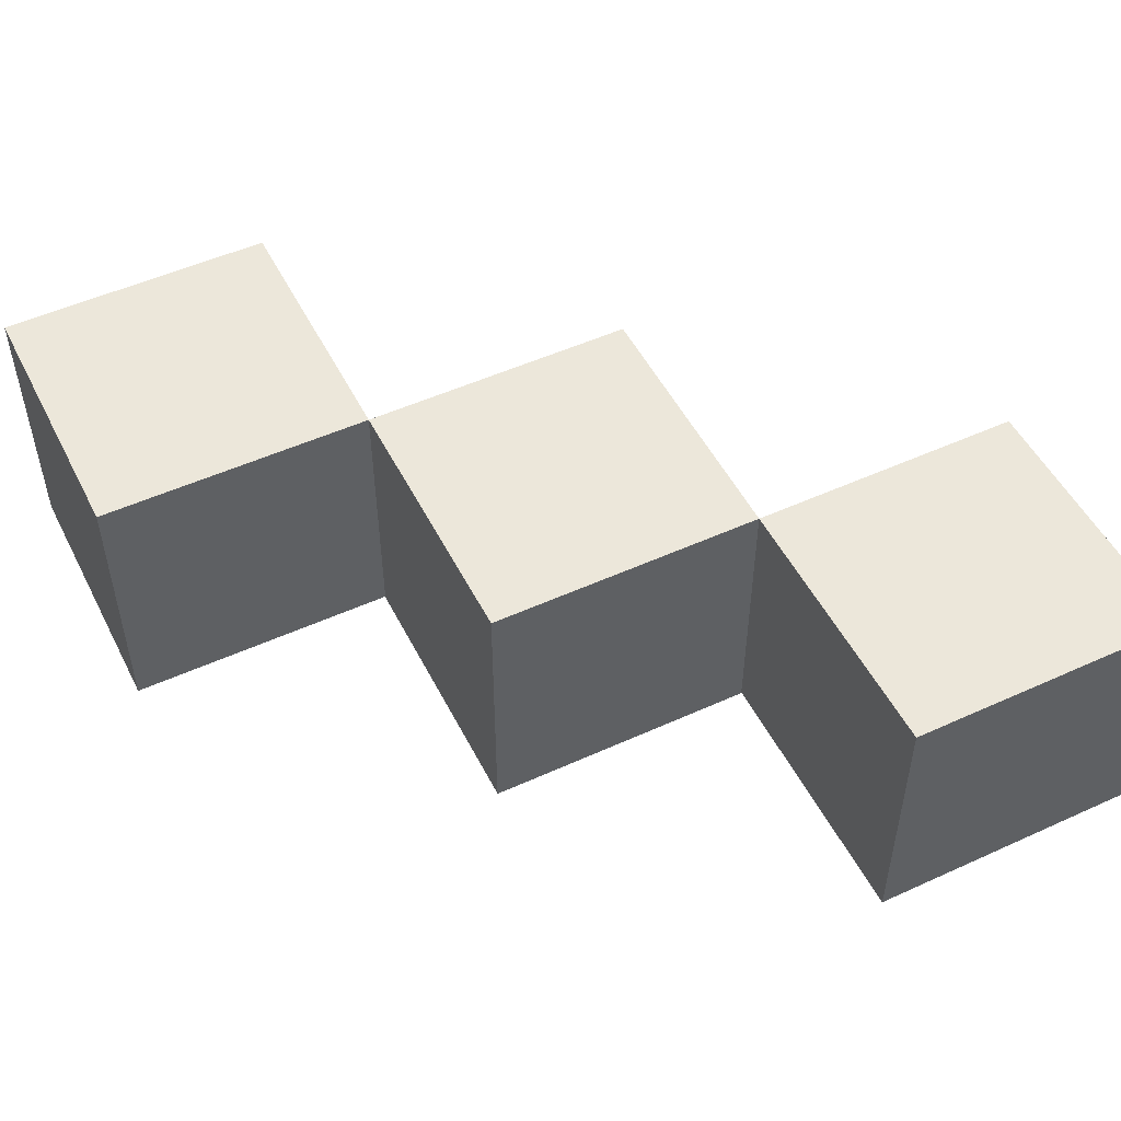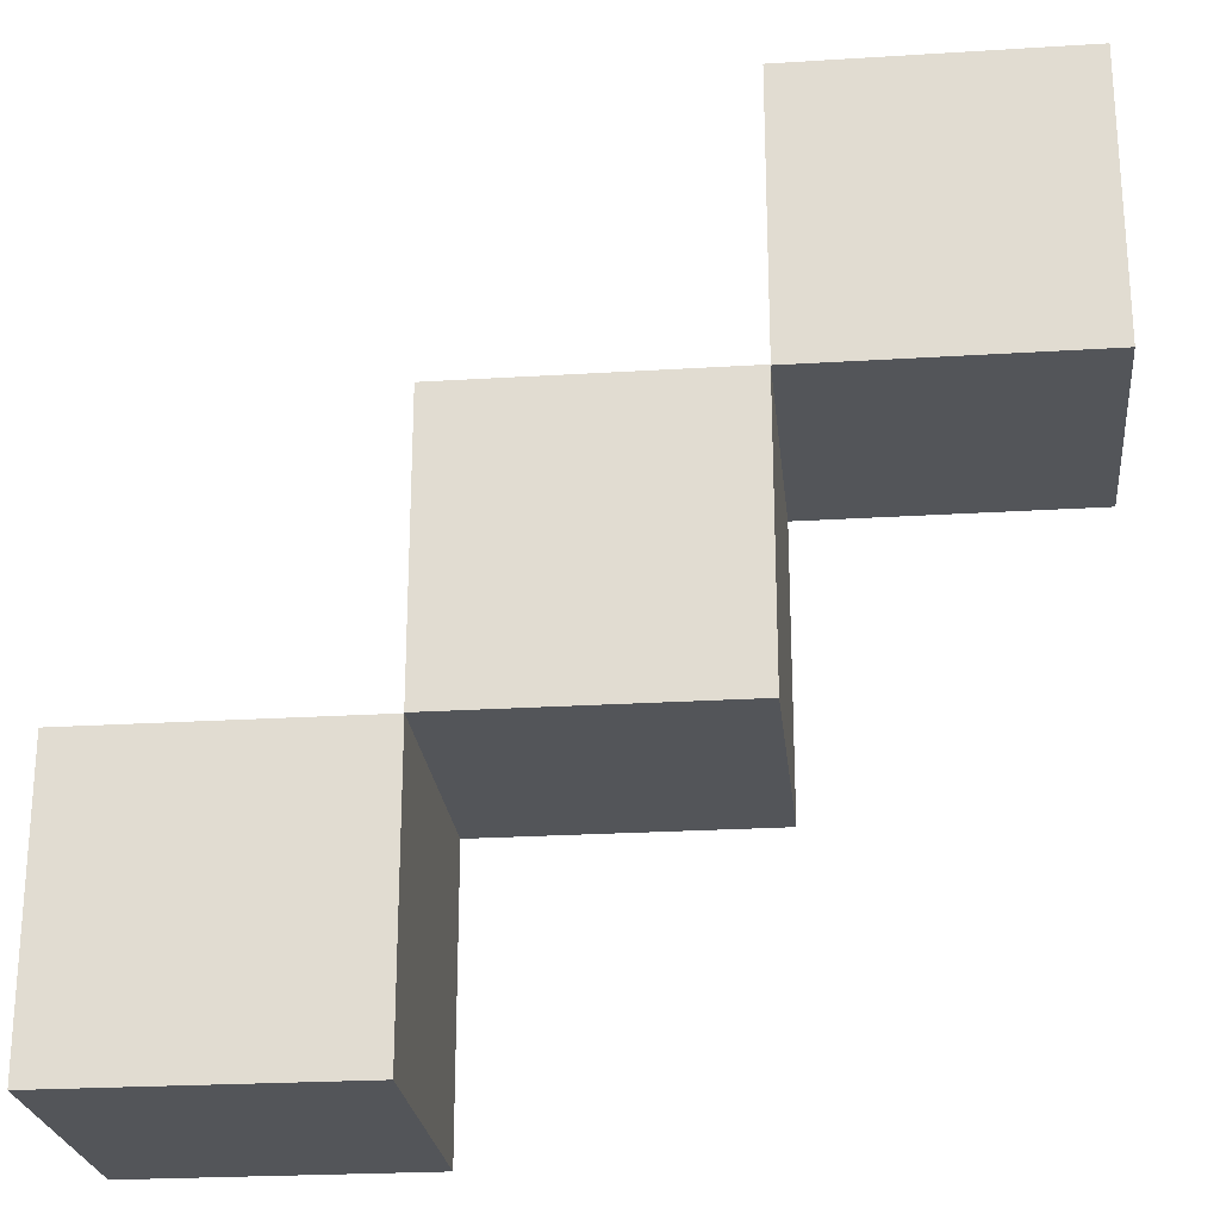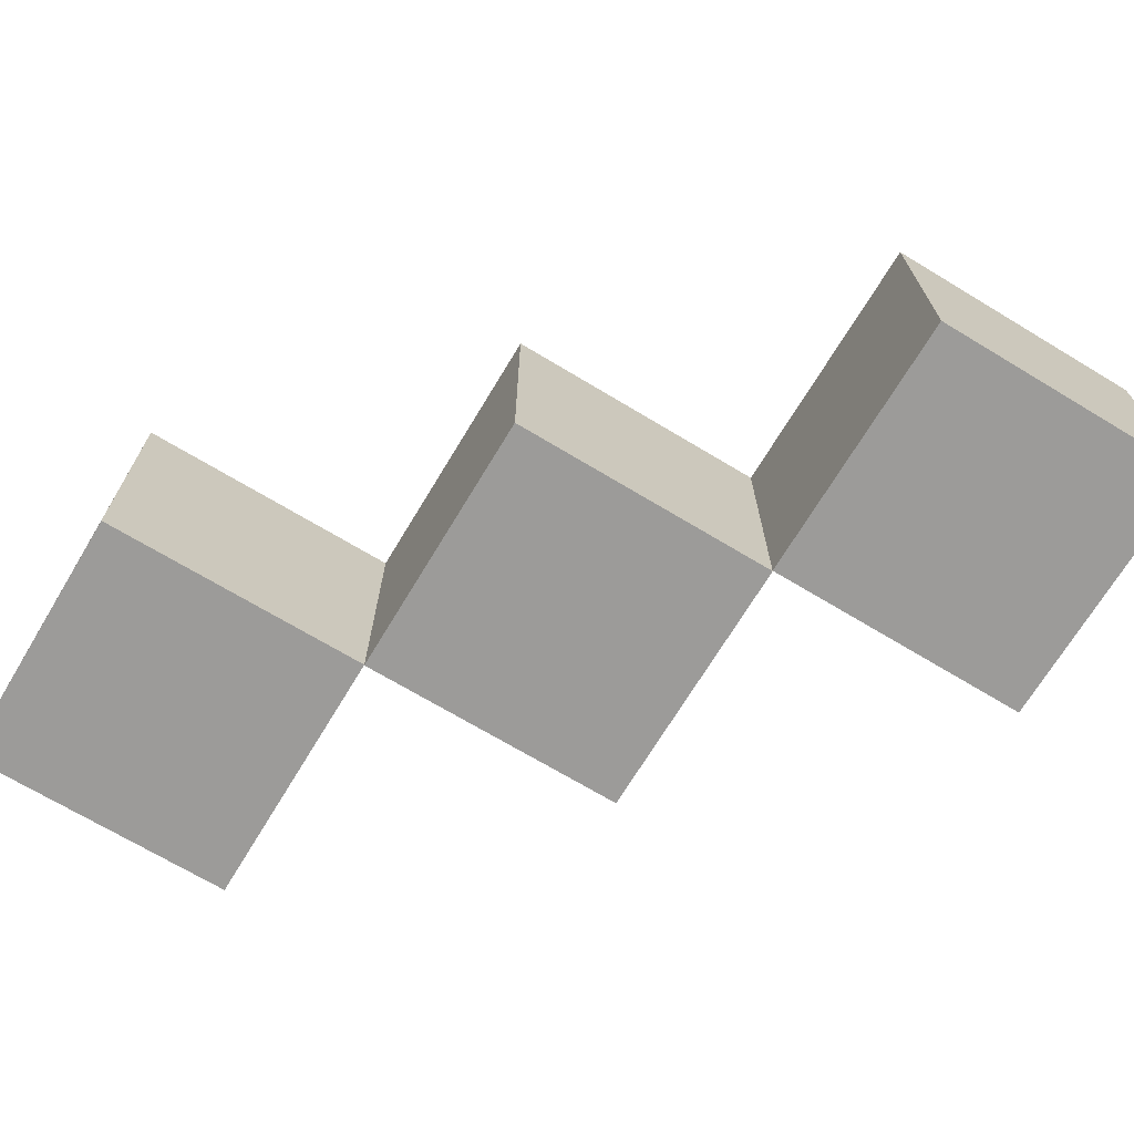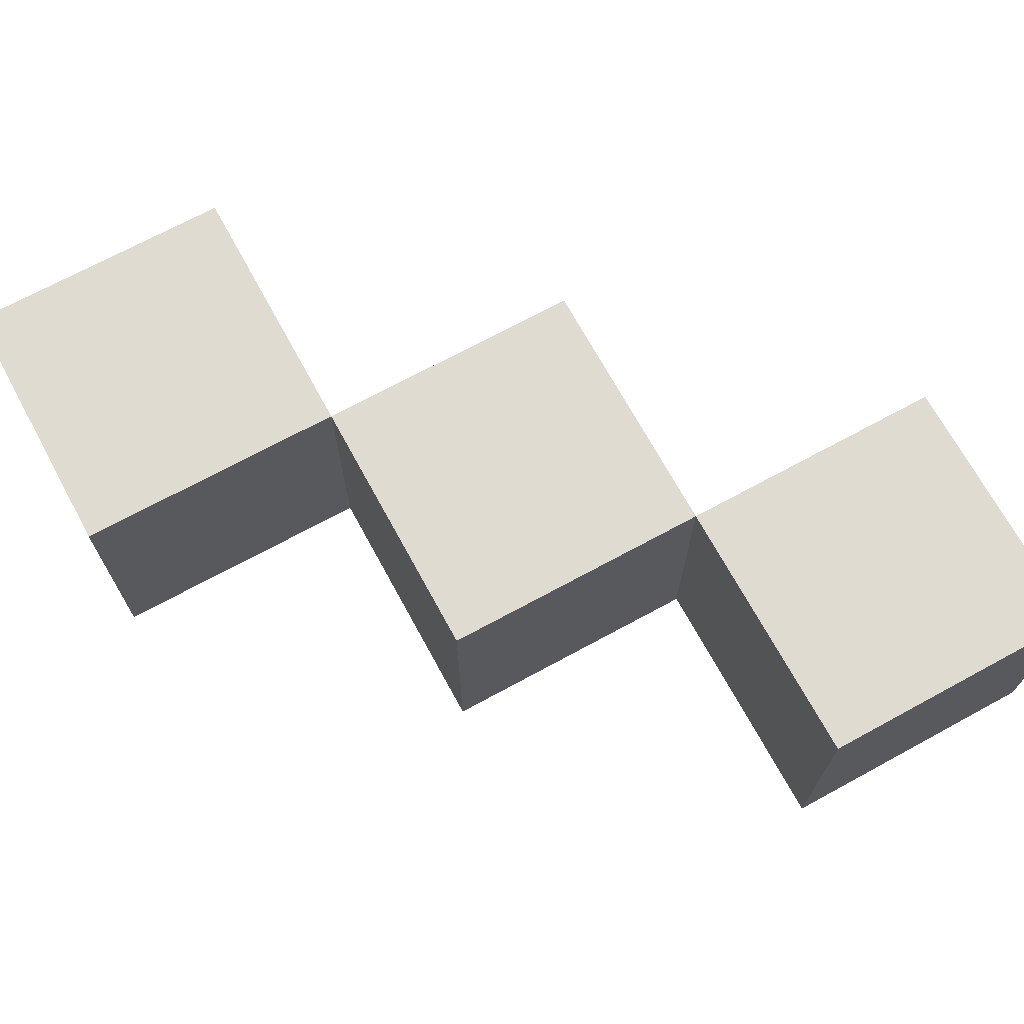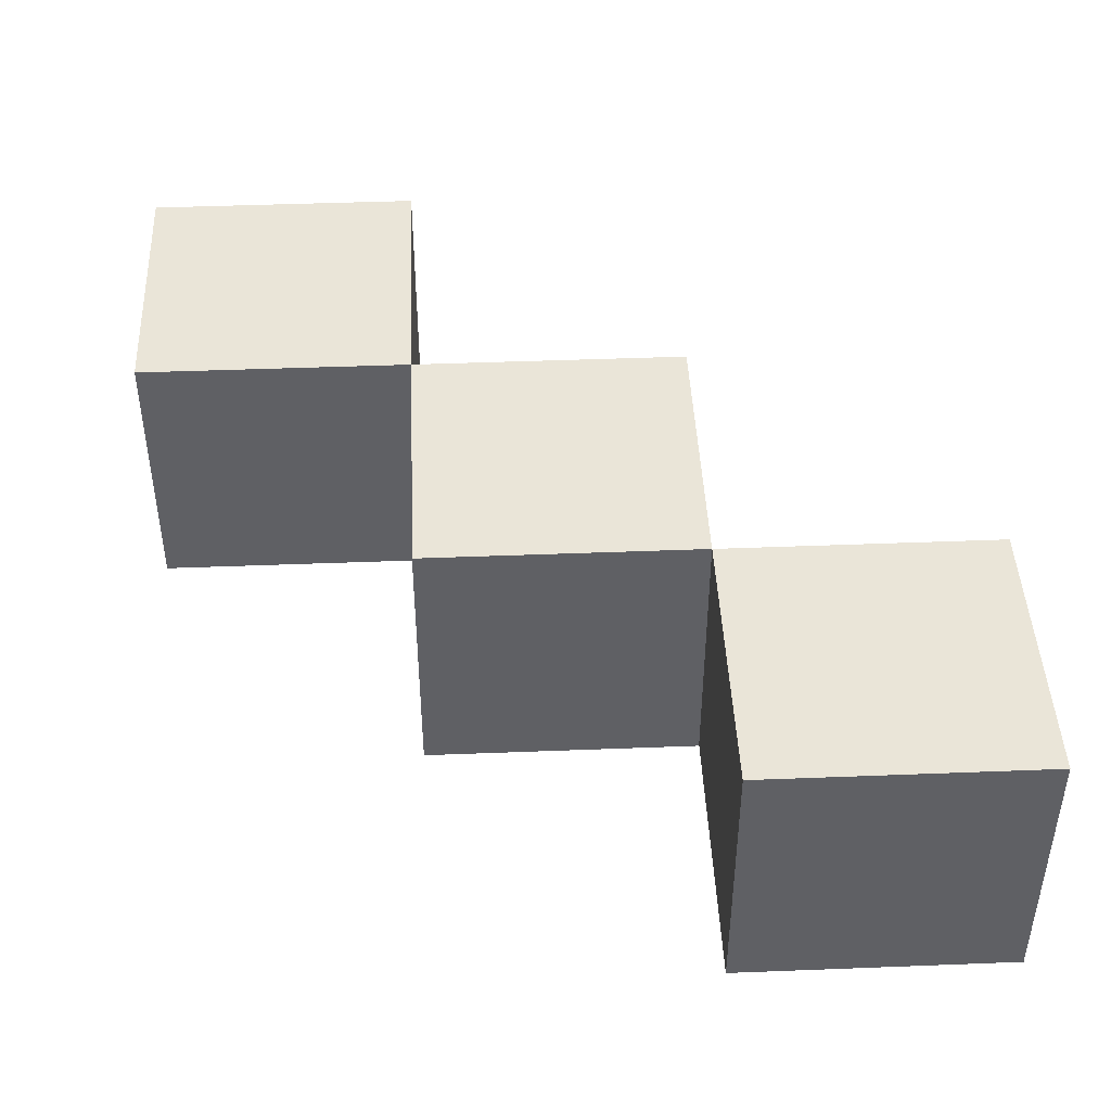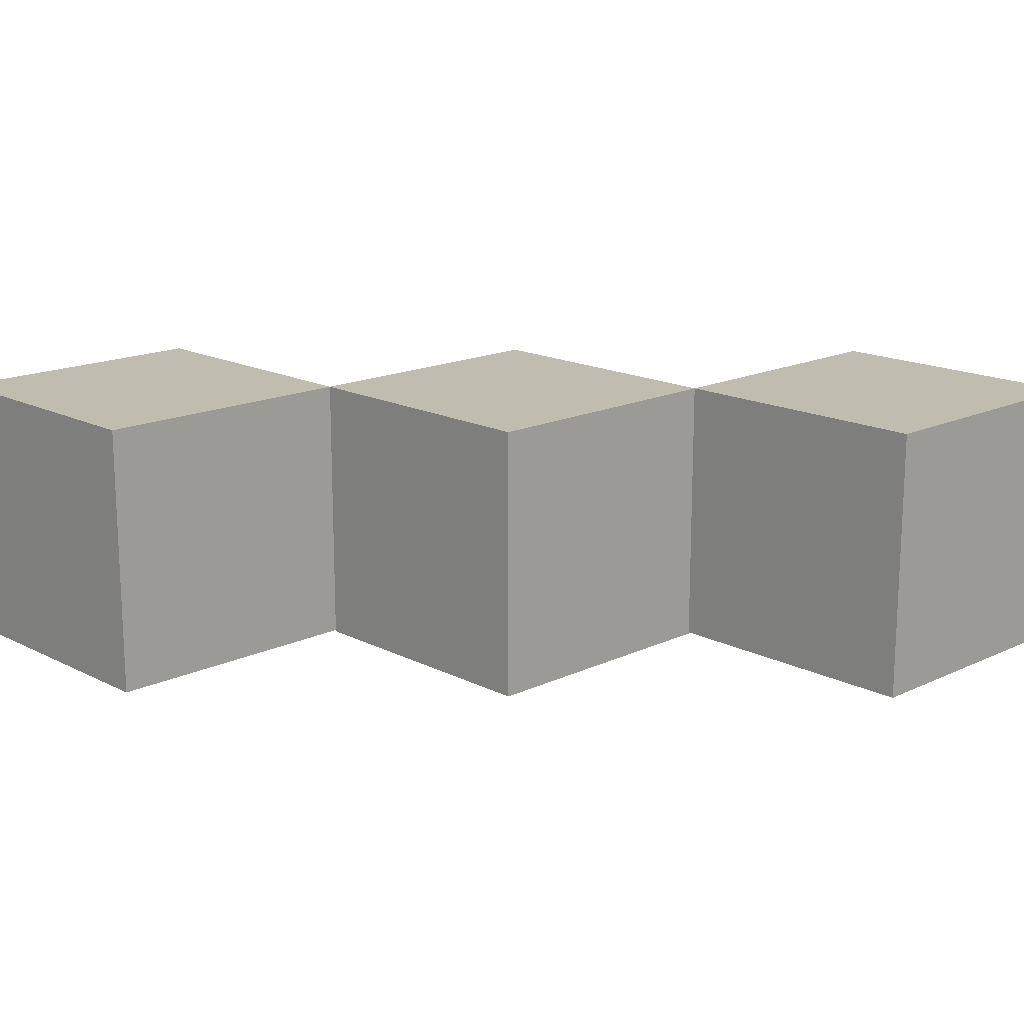
<metadata>
{"format":"obj","ext":"obj","renderer":"f3d","projection":"perspective","resolution":1024,"background":"white","views":[{"elev":51.0,"azim":153.6,"up":"+Y"},{"elev":-24.1,"azim":5.9,"up":"+Z"},{"elev":-69.8,"azim":148.9,"up":"+Y"},{"elev":70.0,"azim":-28.6,"up":"+Y"},{"elev":44.7,"azim":177.4,"up":"+Y"},{"elev":16.3,"azim":136.1,"up":"+Y"}]}
</metadata>
<code>
o Copy_bomb
v -0.05 0.6923 -0.05068
v -0.15 0.6454 -0.05068
v -0.05 0.6454 -0.05068
v -0.05 0.7454 -0.05068
v -0.05 0.7454 -0.1507
v -0.15 0.7454 -0.05068
v -0.05 0.6454 -0.1507
v -0.15 0.6454 -0.1507
v -0.15 0.7454 -0.1507
v -0.05 0.6449 0.04932
v 0.05 0.6449 -0.05068
v 0.05 0.6449 0.04932
v 0.05 0.6454 0.1493
v 0.05 0.6923 0.04932
v 0.05 0.6454 0.04932
v 0.15 0.6454 0.04932
v 0.05 0.7454 -0.05068
v 0.05 0.7454 0.04932
v -0.05 0.7454 0.04932
v -0.05 0.6449 -0.05068
v 0.05 0.7454 0.1493
v 0.15 0.7454 0.04932
v 0.15 0.6454 0.1493
v 0.15 0.7454 0.1493
f 1 2 3
f 4 5 6
f 7 2 8
f 5 9 6
f 13 14 15
f 16 13 15
f 14 16 15
f 4 17 1
f 18 19 14
f 19 4 1
f 20 10 3
f 10 20 11 12
f 1 3 7
f 7 3 2
f 21 22 18
f 16 23 13
f 24 22 21
f 20 3 11
f 12 15 10
f 18 14 17
f 11 15 12
f 1 7 5 4
f 6 2 1 4
f 2 6 9 8
f 9 5 7 8
f 21 18 14 13
f 22 16 14 18
f 24 23 16 22
f 24 21 13 23
f 3 1 17 11
f 15 14 19 10
f 3 10 19 1
f 17 14 15 11
f 17 4 19 18

</code>
